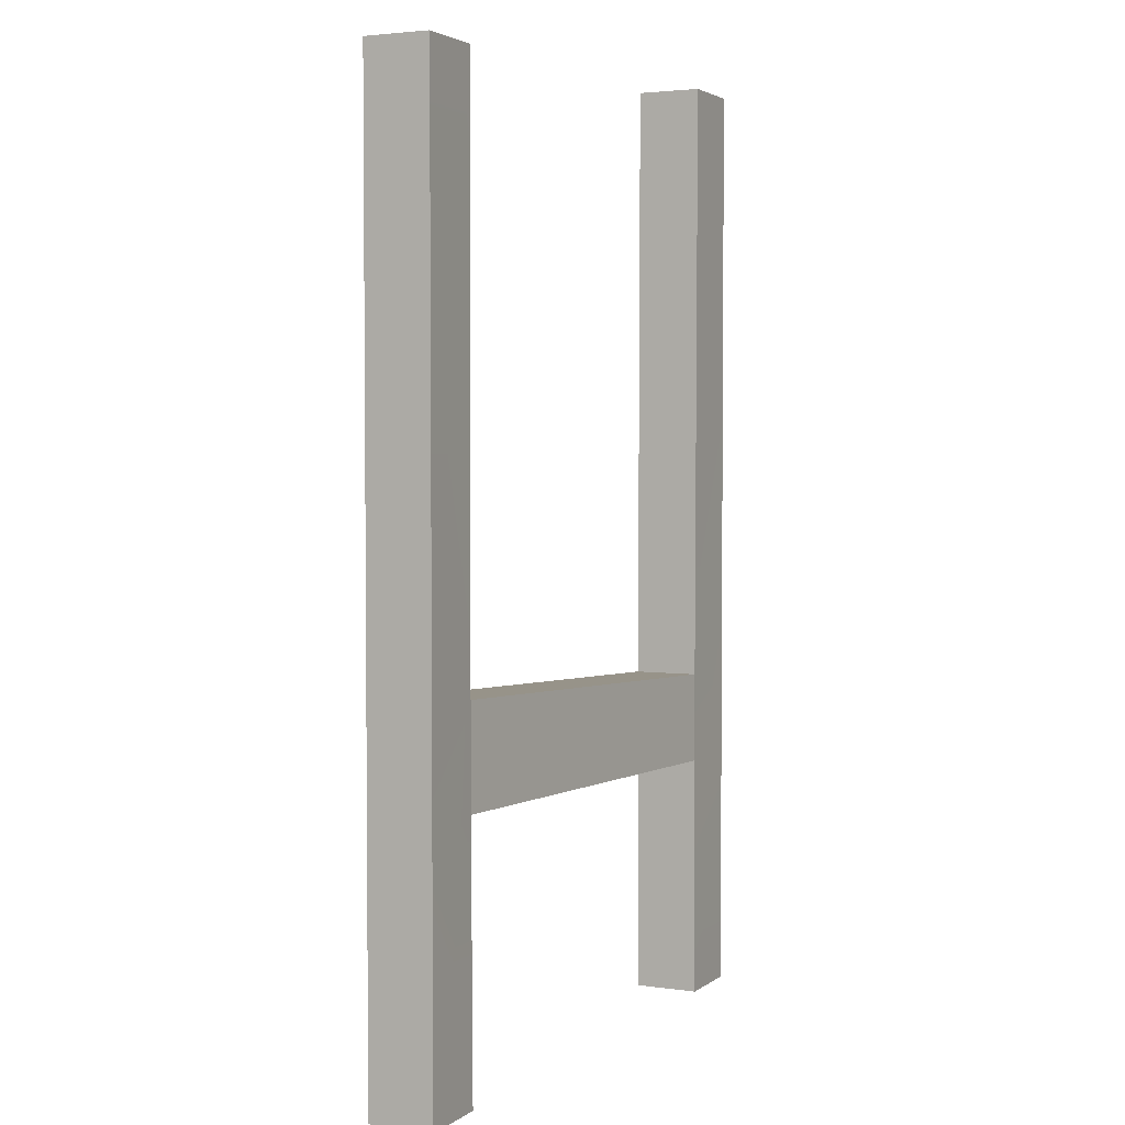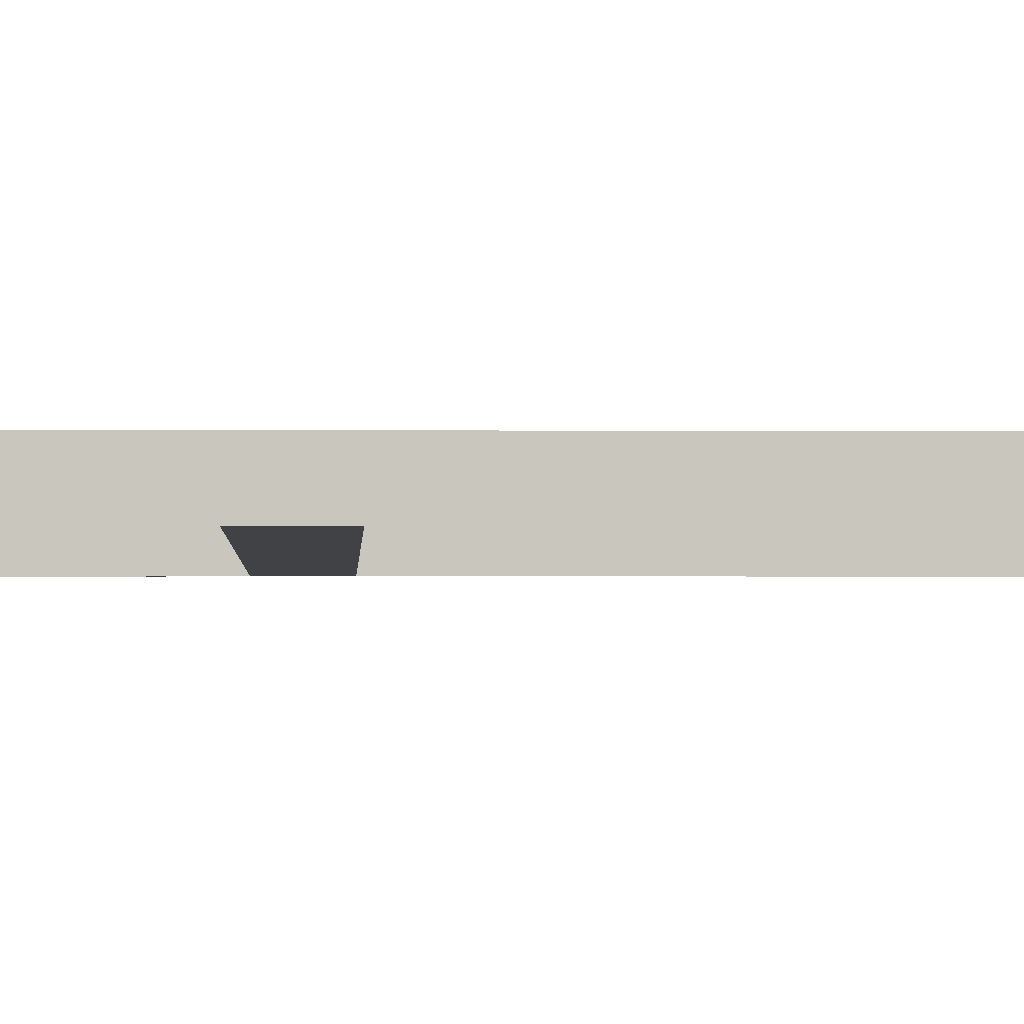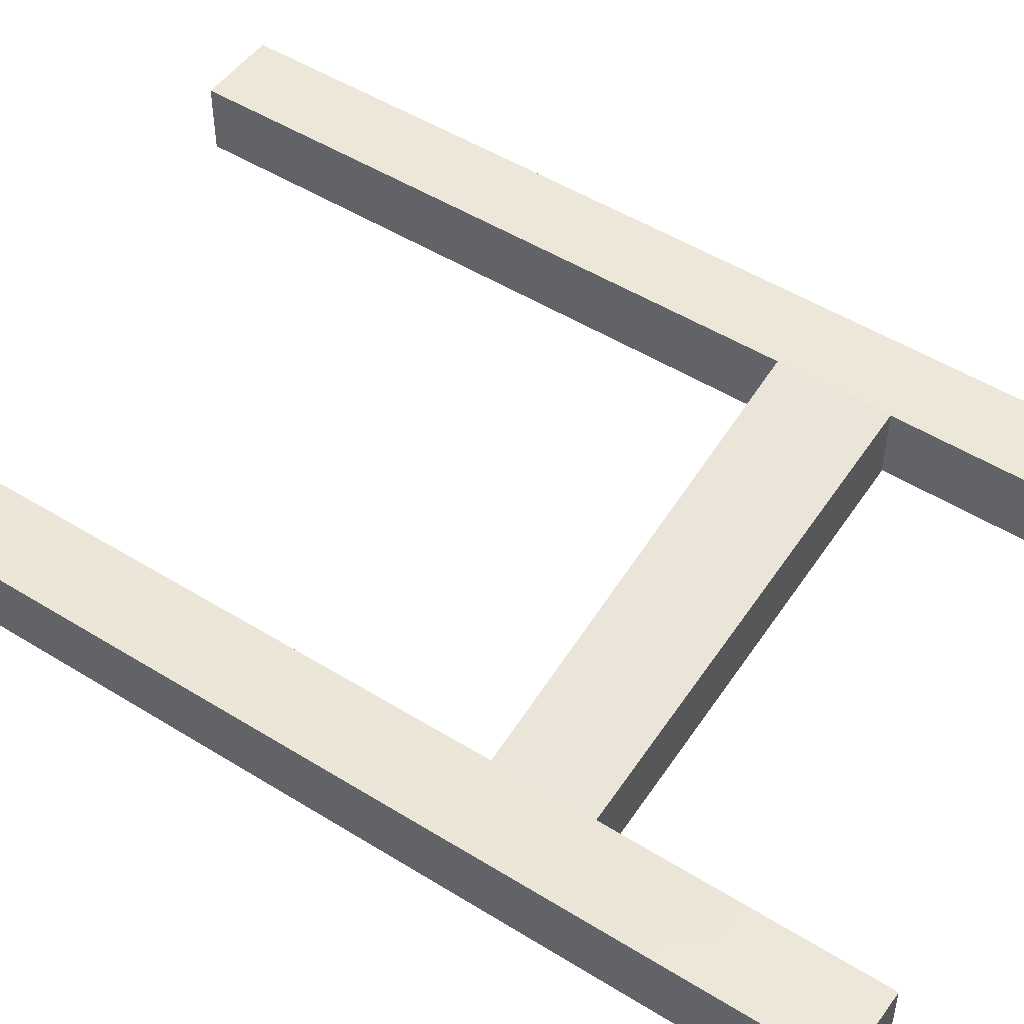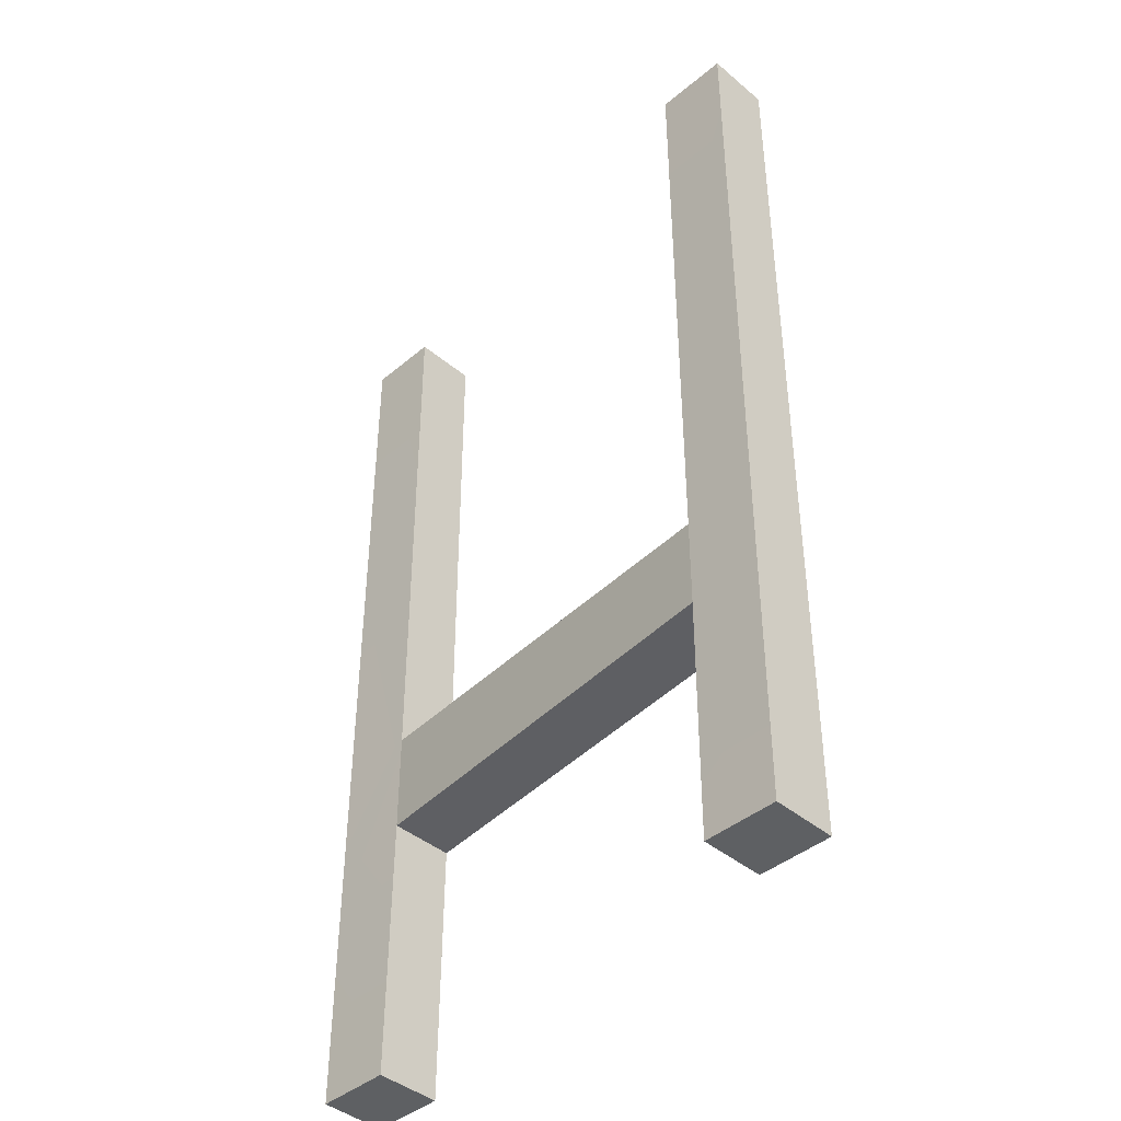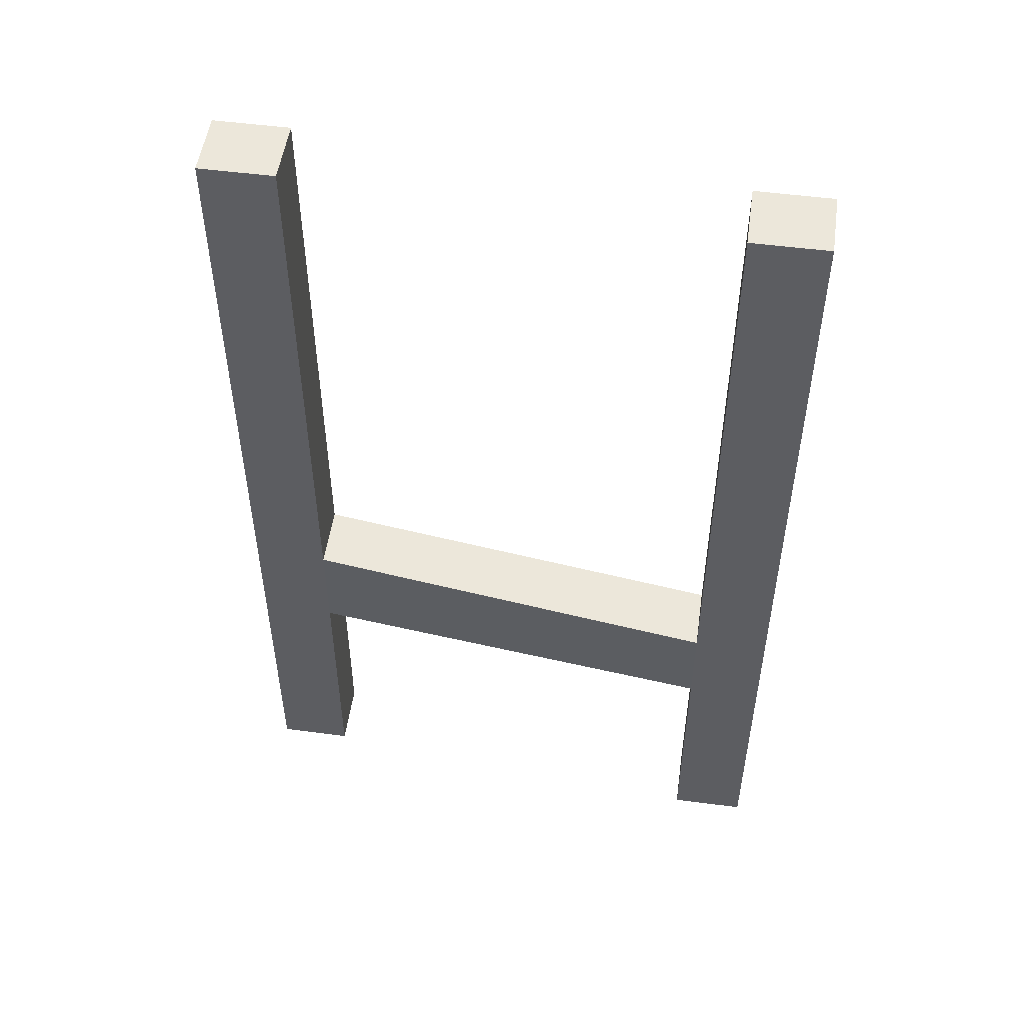
<metadata>
{"format":"obj","ext":"obj","renderer":"f3d","projection":"perspective","resolution":1024,"background":"white","views":[{"elev":3.2,"azim":-64.5,"up":"+Z"},{"elev":-0.5,"azim":-91.9,"up":"+Y"},{"elev":49.7,"azim":124.5,"up":"+Y"},{"elev":-42.3,"azim":45.0,"up":"+Z"},{"elev":52.0,"azim":8.1,"up":"+Z"}]}
</metadata>
<code>
v -3.864 -3.397 0
v -3.864 3.397 0
v 3.864 3.397 0
v 3.864 -3.397 0
v -3.864 -3.397 98.9
v 3.864 -3.397 98.9
v 3.864 3.397 98.9
v -3.864 3.397 98.9
v 3.864 -3.261 38.7
v -3.864 -3.397 36.11
v -3.864 -3.397 25.36
v 3.864 -3.261 27.95
v -3.864 3.397 36.11
v 3.864 3.533 38.7
v 3.864 3.533 27.95
v -3.864 3.397 25.36
v -3.864 -3.397 36.11
v -3.864 3.397 36.11
v -3.864 3.397 25.36
v -3.864 -3.397 25.36
v 3.864 -3.397 98.9
v -3.864 -3.397 98.9
v -3.864 -3.397 0
v 3.864 -3.397 0
v 3.864 3.397 98.9
v 3.864 -3.397 98.9
v 3.864 -3.261 38.7
v 3.864 3.533 38.7
v 3.864 -3.397 0
v 3.864 3.397 0
v 3.864 3.533 27.95
v 3.864 -3.261 27.95
v -3.864 3.397 98.9
v 3.864 3.397 98.9
v 3.864 3.397 0
v -3.864 3.397 0
v -3.864 -3.397 98.9
v -3.864 3.397 98.9
v -3.864 3.397 0
v -3.864 -3.397 0
v 48.06 -7.841 1.795
v 48.06 -1.047 1.795
v 55.79 -1.047 1.795
v 55.79 -7.841 1.795
v 48.06 -7.841 100.7
v 55.79 -7.841 100.7
v 55.79 -1.047 100.7
v 48.06 -1.047 100.7
v 55.79 -7.841 34.47
v 48.06 -7.705 37.07
v 48.06 -7.705 27.54
v 55.79 -7.841 24.94
v 55.79 -1.047 34.47
v 55.79 -7.841 34.47
v 55.79 -7.841 24.94
v 55.79 -1.047 24.94
v 48.06 -0.9111 37.07
v 55.79 -1.047 34.47
v 55.79 -1.047 24.94
v 48.06 -0.9111 27.54
v 55.79 -7.841 100.7
v 48.06 -7.841 100.7
v 48.06 -7.841 1.795
v 55.79 -7.841 1.795
v 55.79 -1.047 100.7
v 55.79 -7.841 100.7
v 55.79 -7.841 1.795
v 55.79 -1.047 1.795
v 48.06 -1.047 100.7
v 55.79 -1.047 100.7
v 55.79 -1.047 1.795
v 48.06 -1.047 1.795
v 48.06 -7.841 100.7
v 48.06 -1.047 100.7
v 48.06 -0.9111 37.07
v 48.06 -7.705 37.07
v 48.06 -1.047 1.795
v 48.06 -7.841 1.795
v 48.06 -7.705 27.54
v 48.06 -0.9111 27.54
v 3.864 -3.261 27.95
v 3.864 3.533 27.95
v 48.06 -0.9111 27.54
v 48.06 -7.705 27.54
v 3.864 3.533 27.95
v 3.864 3.533 38.7
v 48.06 -0.9111 37.07
v 48.06 -0.9111 27.54
v 3.864 3.533 38.7
v 3.864 -3.261 38.7
v 48.06 -7.705 37.07
v 48.06 -0.9111 37.07
v 3.864 -3.261 38.7
v 3.864 -3.261 27.95
v 48.06 -7.705 27.54
v 48.06 -7.705 37.07
f 1 2 3
f 1 3 4
f 5 6 7
f 5 7 8
f 9 10 11
f 9 11 12
f 13 14 15
f 13 15 16
f 17 18 19
f 17 19 20
f 21 22 10
f 21 10 9
f 23 24 12
f 23 12 11
f 25 26 27
f 25 27 28
f 29 30 31
f 29 31 32
f 33 34 14
f 33 14 13
f 35 36 16
f 35 16 15
f 37 38 18
f 37 18 17
f 39 40 20
f 39 20 19
f 41 42 43
f 41 43 44
f 45 46 47
f 45 47 48
f 49 50 51
f 49 51 52
f 53 54 55
f 53 55 56
f 57 58 59
f 57 59 60
f 61 62 50
f 61 50 49
f 63 64 52
f 63 52 51
f 65 66 54
f 65 54 53
f 67 68 56
f 67 56 55
f 69 70 58
f 69 58 57
f 71 72 60
f 71 60 59
f 73 74 75
f 73 75 76
f 77 78 79
f 77 79 80
f 81 82 83
f 81 83 84
f 85 86 87
f 85 87 88
f 89 90 91
f 89 91 92
f 93 94 95
f 93 95 96

</code>
